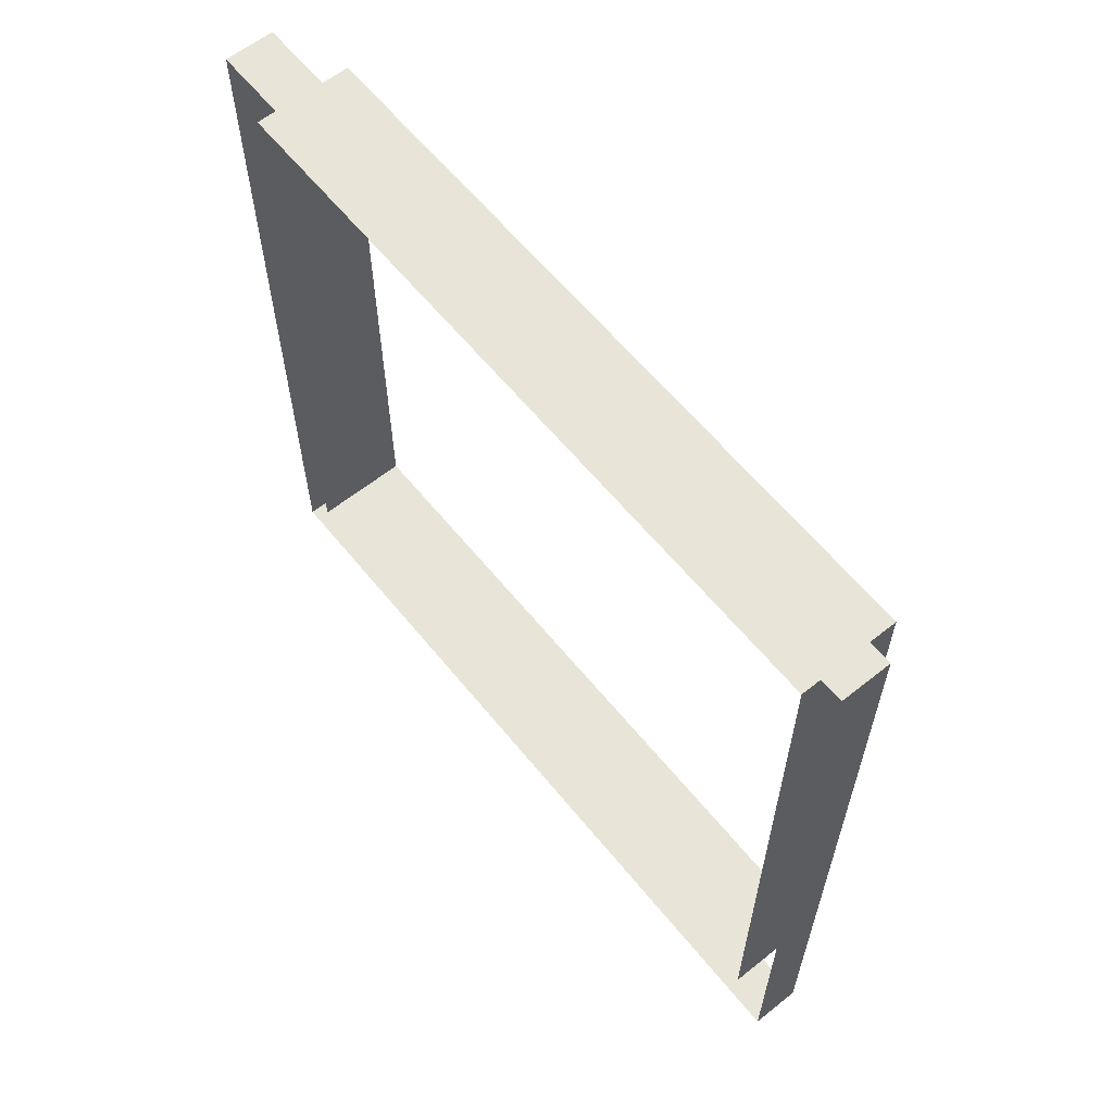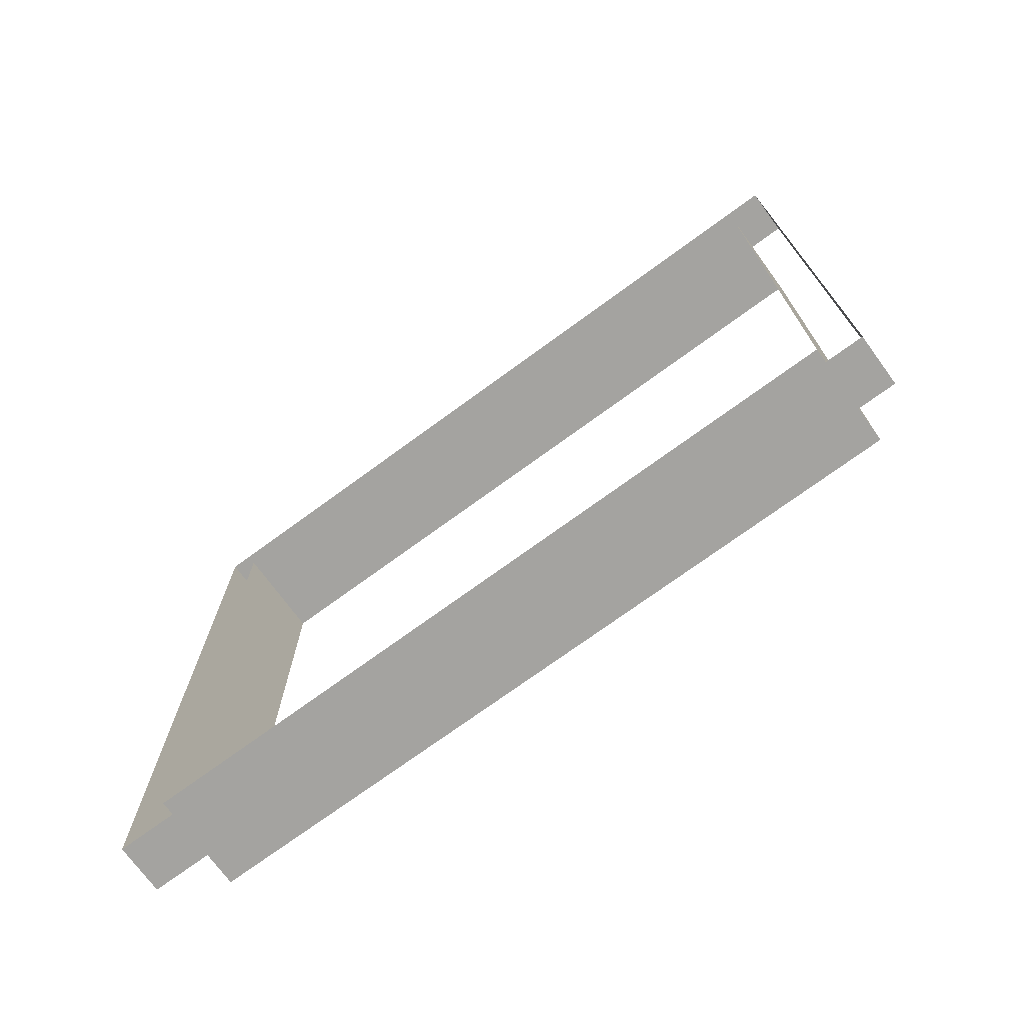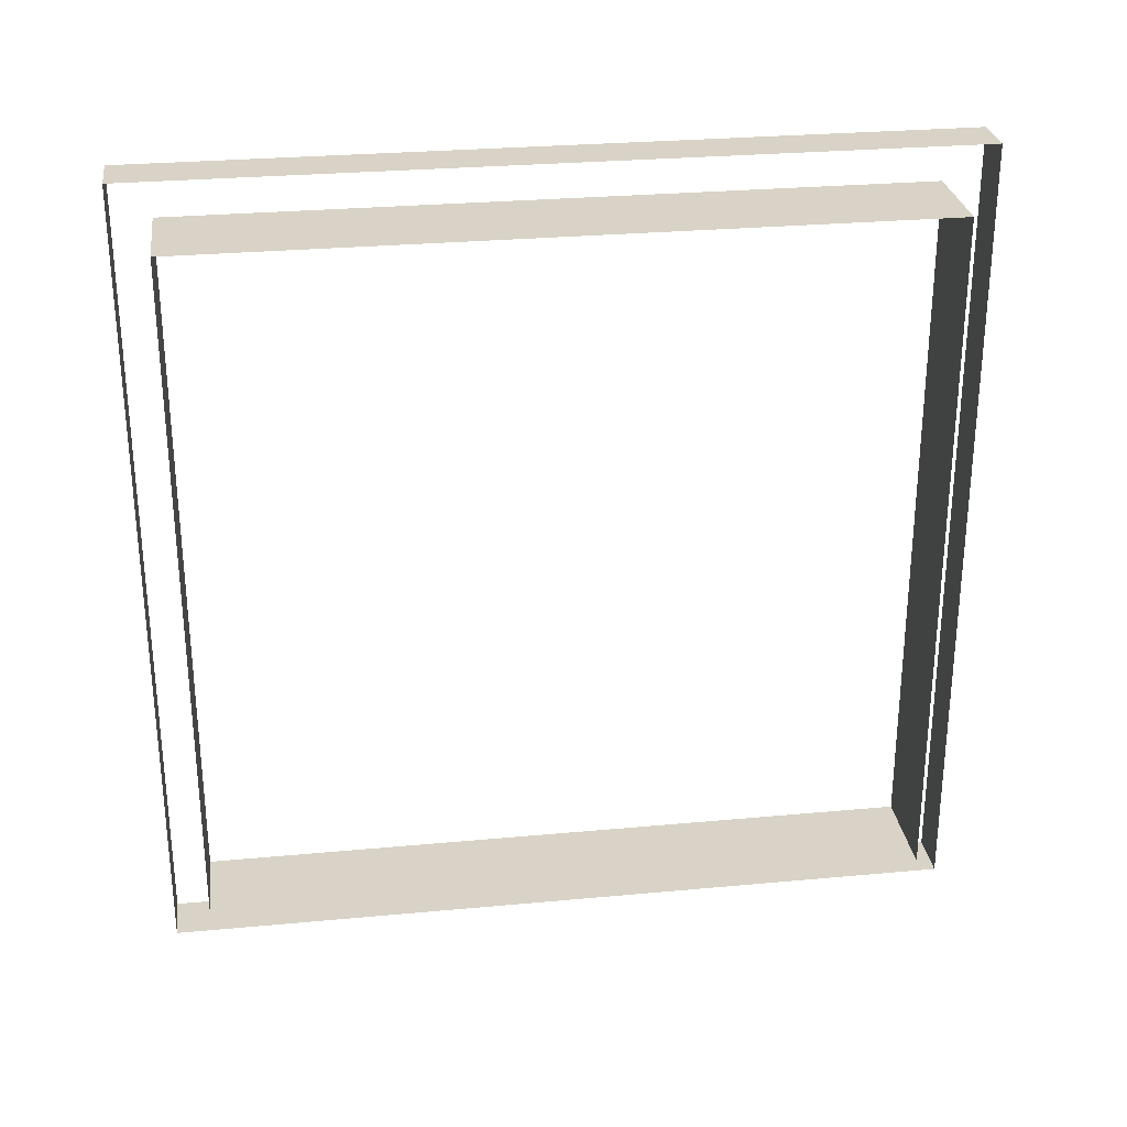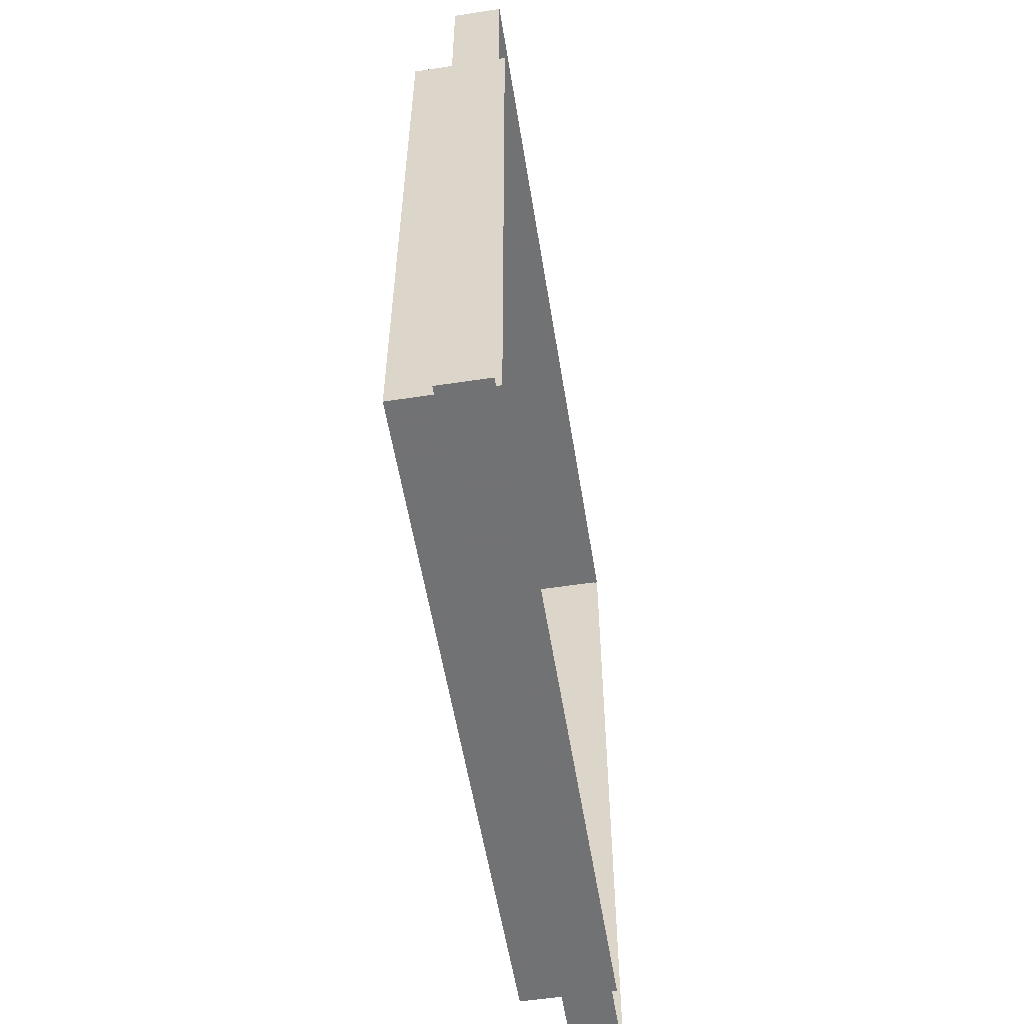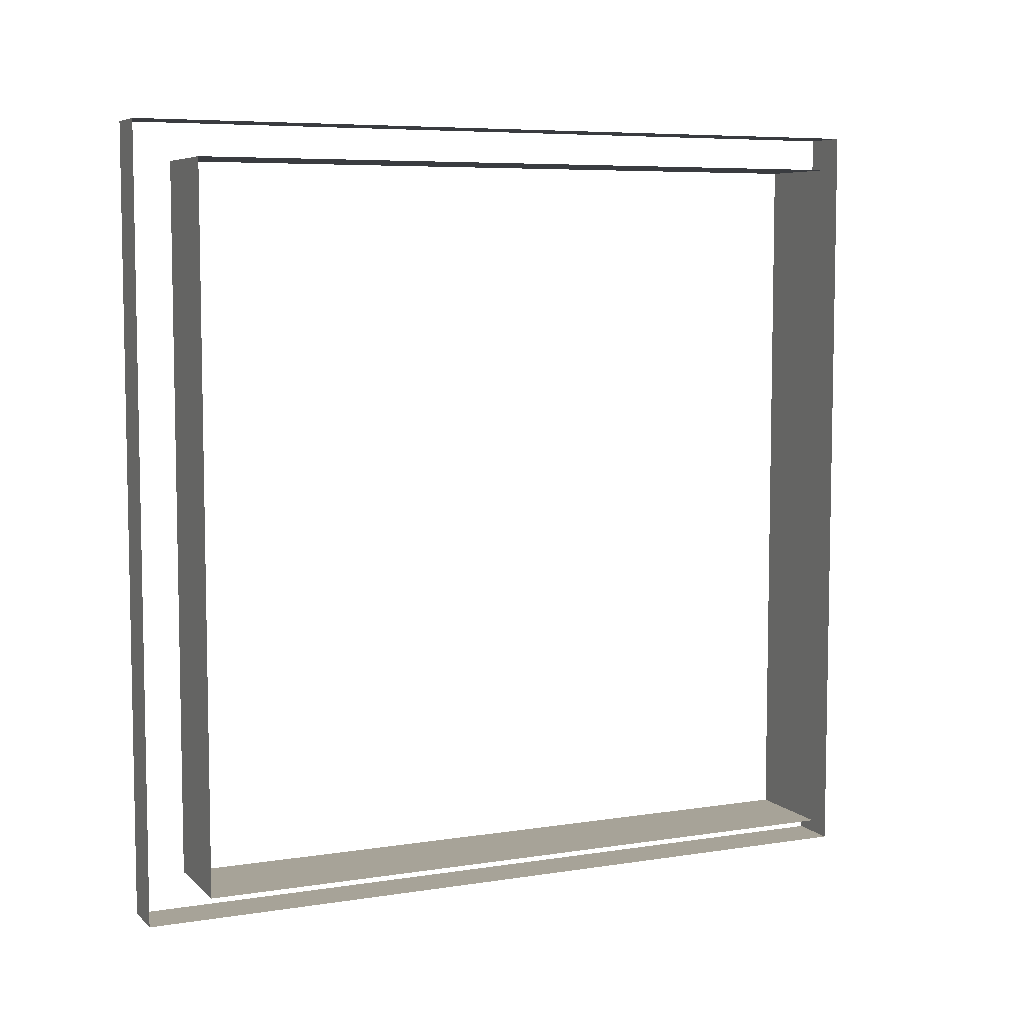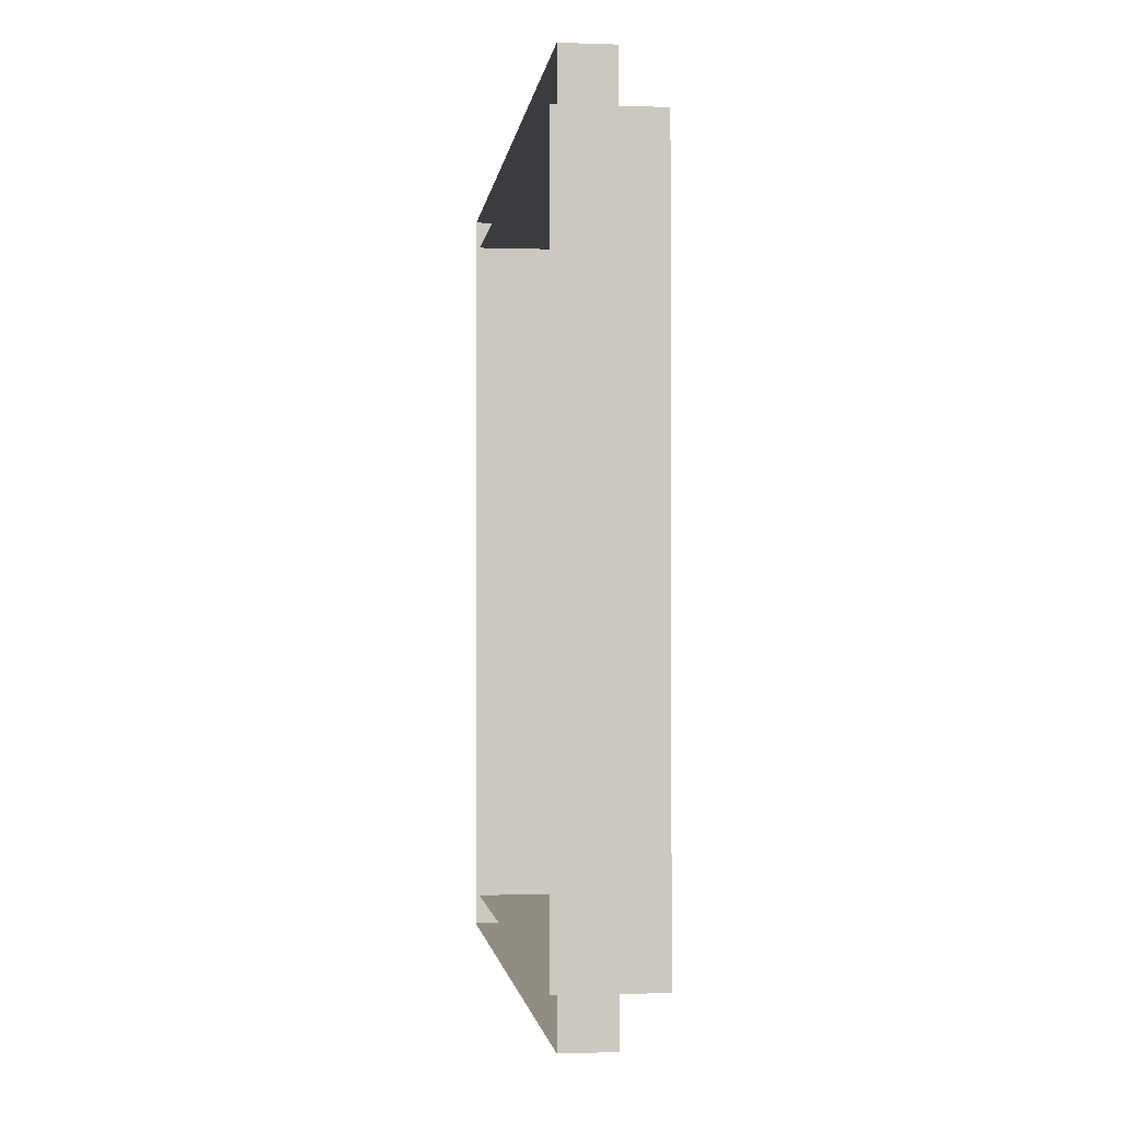
<metadata>
{"format":"obj","ext":"obj","renderer":"f3d","projection":"perspective","resolution":1024,"background":"white","views":[{"elev":61.3,"azim":-39.0,"up":"+Z"},{"elev":-72.9,"azim":-53.8,"up":"+Z"},{"elev":28.2,"azim":82.0,"up":"+Z"},{"elev":-55.6,"azim":-170.9,"up":"+Z"},{"elev":6.8,"azim":65.4,"up":"+Y"},{"elev":-1.8,"azim":-6.7,"up":"+Y"}]}
</metadata>
<code>
v 3996 -528 -480
v 3996 -464 -480
v 4000 -464 -480
v 4000 -528 -480
v 3996 -528 -480
v 4000 -464 -480
v 3996 -528 -476
v 3996 -528 -480
v 4000 -528 -480
v 3996 -528 -420
v 3996 -528 -476
v 4000 -528 -480
v 3996 -528 -416
v 3996 -528 -420
v 4000 -528 -480
v 4000 -528 -416
v 3996 -528 -416
v 4000 -528 -480
v 3996 -464 -480
v 3996 -464 -476
v 3996 -464 -420
v 4000 -464 -480
v 3996 -464 -480
v 3996 -464 -420
v 4000 -464 -416
v 4000 -464 -480
v 3996 -464 -420
v 3996 -464 -416
v 4000 -464 -416
v 3996 -464 -420
v 3996 -525 -420
v 3996 -467 -420
v 4004 -467 -420
v 4004 -525 -420
v 3996 -525 -420
v 4004 -467 -420
v 3996 -467 -420
v 3996 -467 -476
v 4004 -467 -476
v 4004 -467 -420
v 3996 -467 -420
v 4004 -467 -476
v 4004 -525 -476
v 4004 -467 -476
v 3996 -467 -476
v 3996 -525 -476
v 4004 -525 -476
v 3996 -467 -476
v 3996 -525 -476
v 3996 -525 -420
v 4004 -525 -420
v 4004 -525 -476
v 3996 -525 -476
v 4004 -525 -420
v 4000 -528 -416
v 4000 -464 -416
v 3996 -464 -416
v 3996 -528 -416
v 4000 -528 -416
v 3996 -464 -416
f 1 2 3
f 4 5 6
f 7 8 9
f 10 11 12
f 13 14 15
f 16 17 18
f 19 20 21
f 22 23 24
f 25 26 27
f 28 29 30
f 31 32 33
f 34 35 36
f 37 38 39
f 40 41 42
f 43 44 45
f 46 47 48
f 49 50 51
f 52 53 54
f 55 56 57
f 58 59 60

</code>
